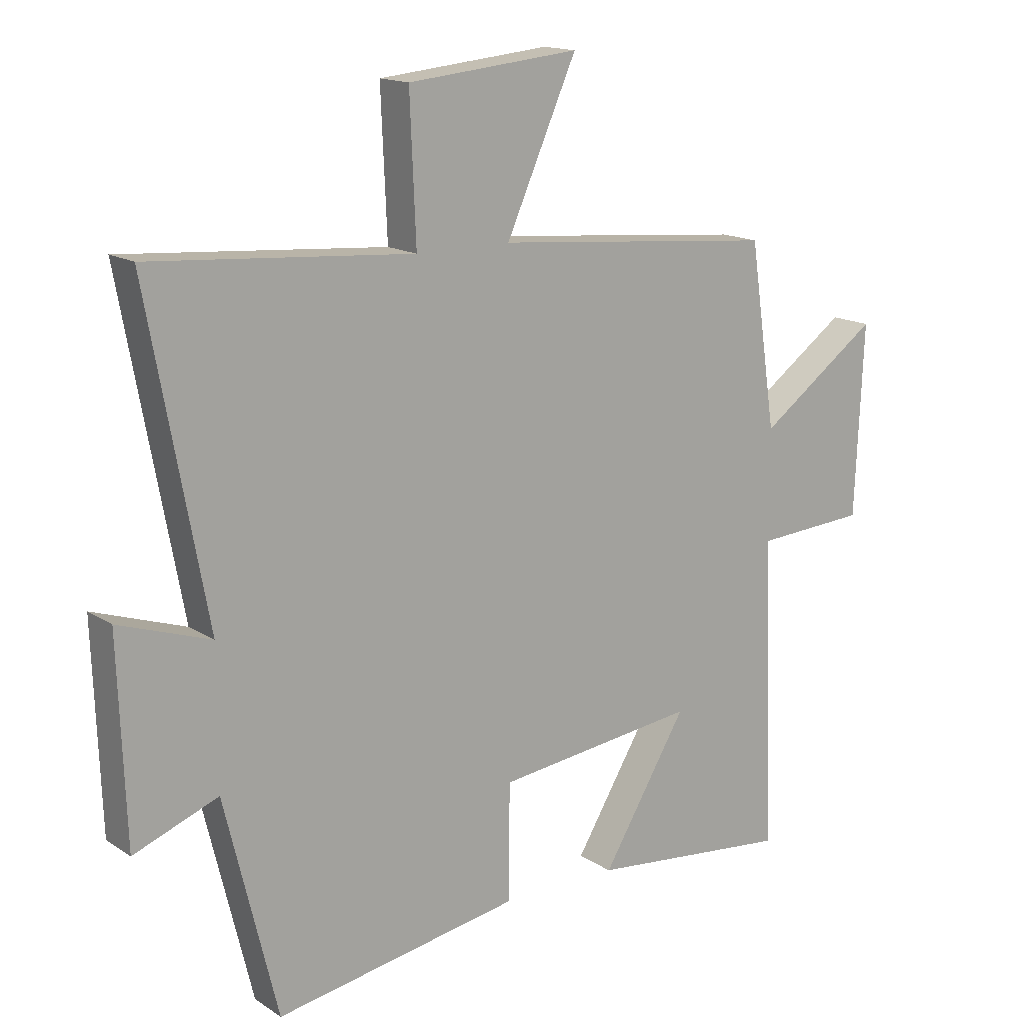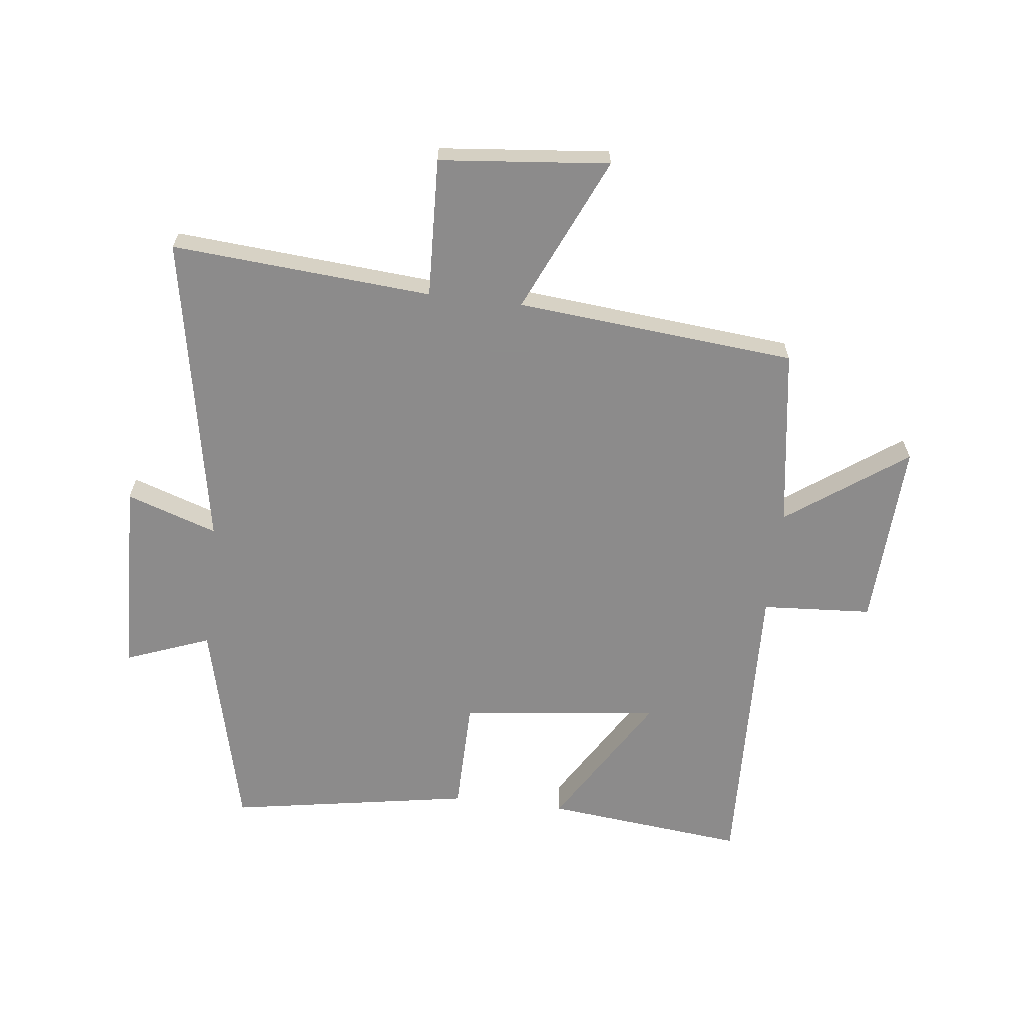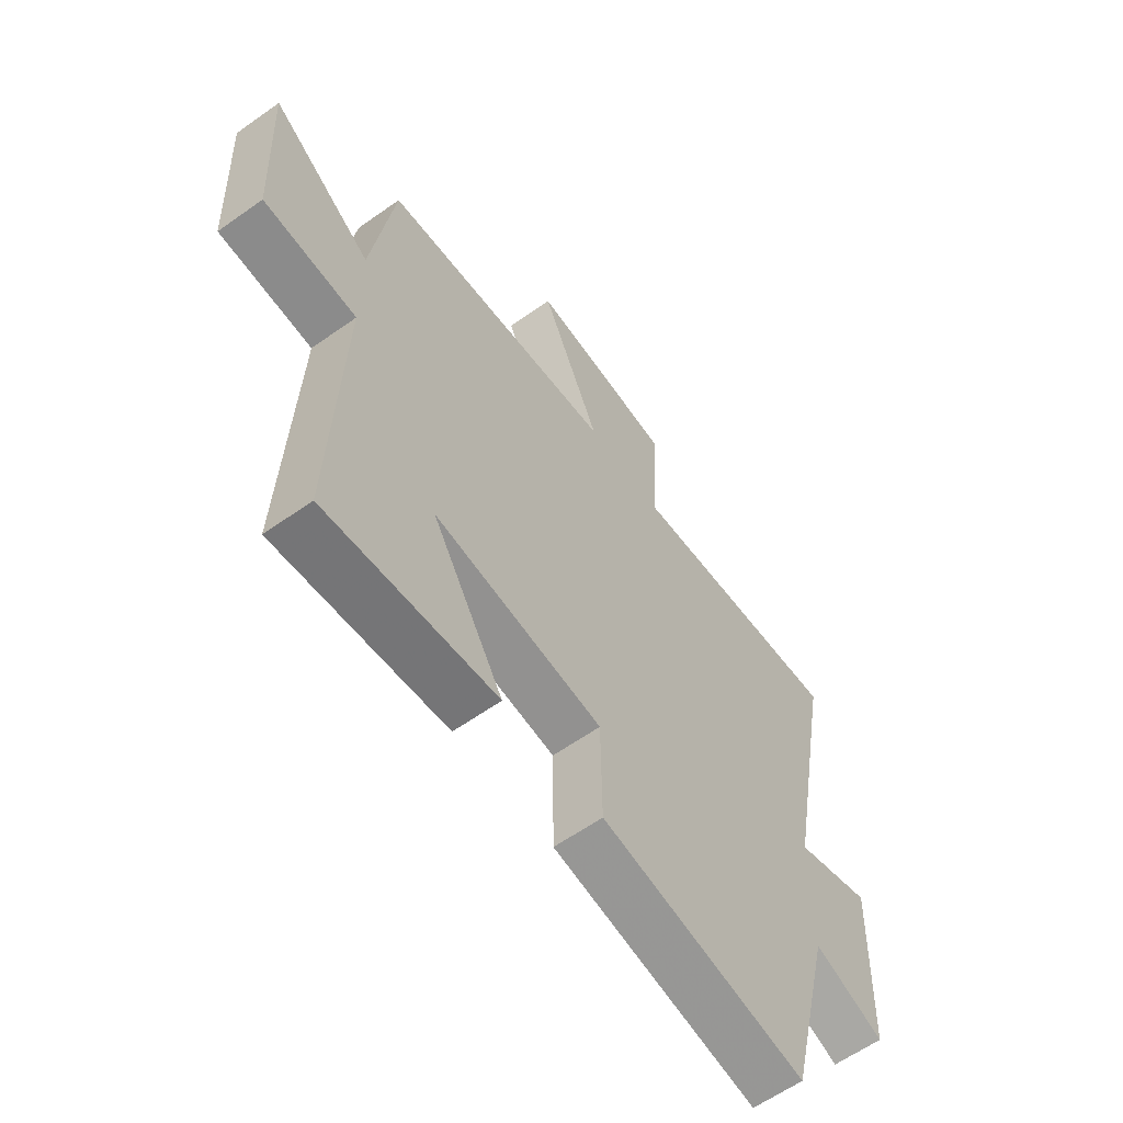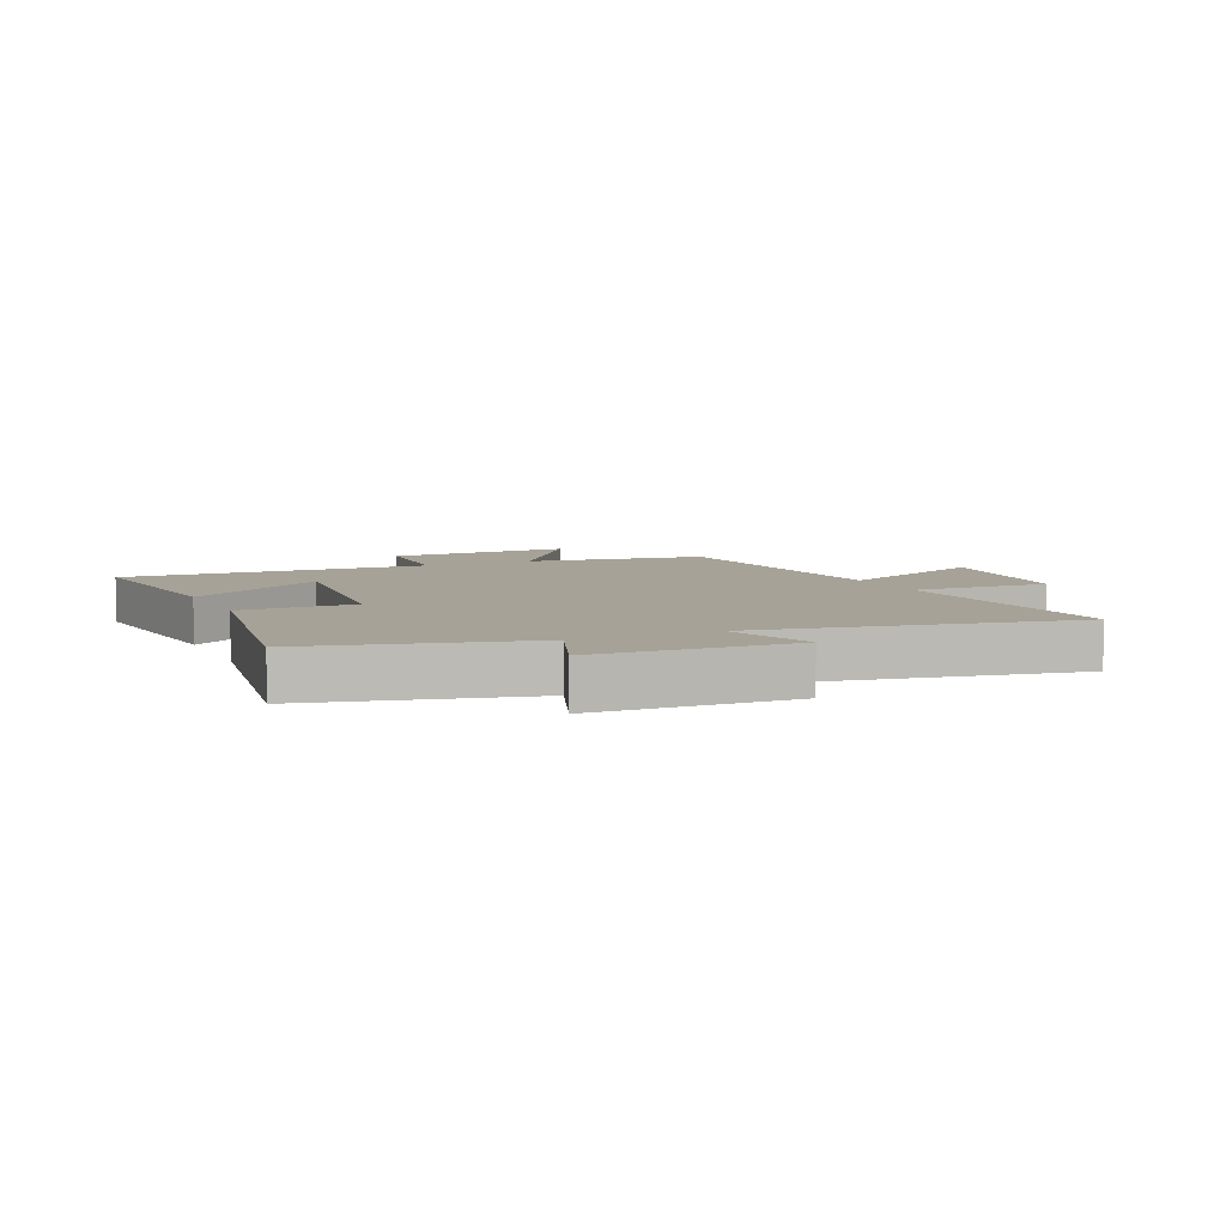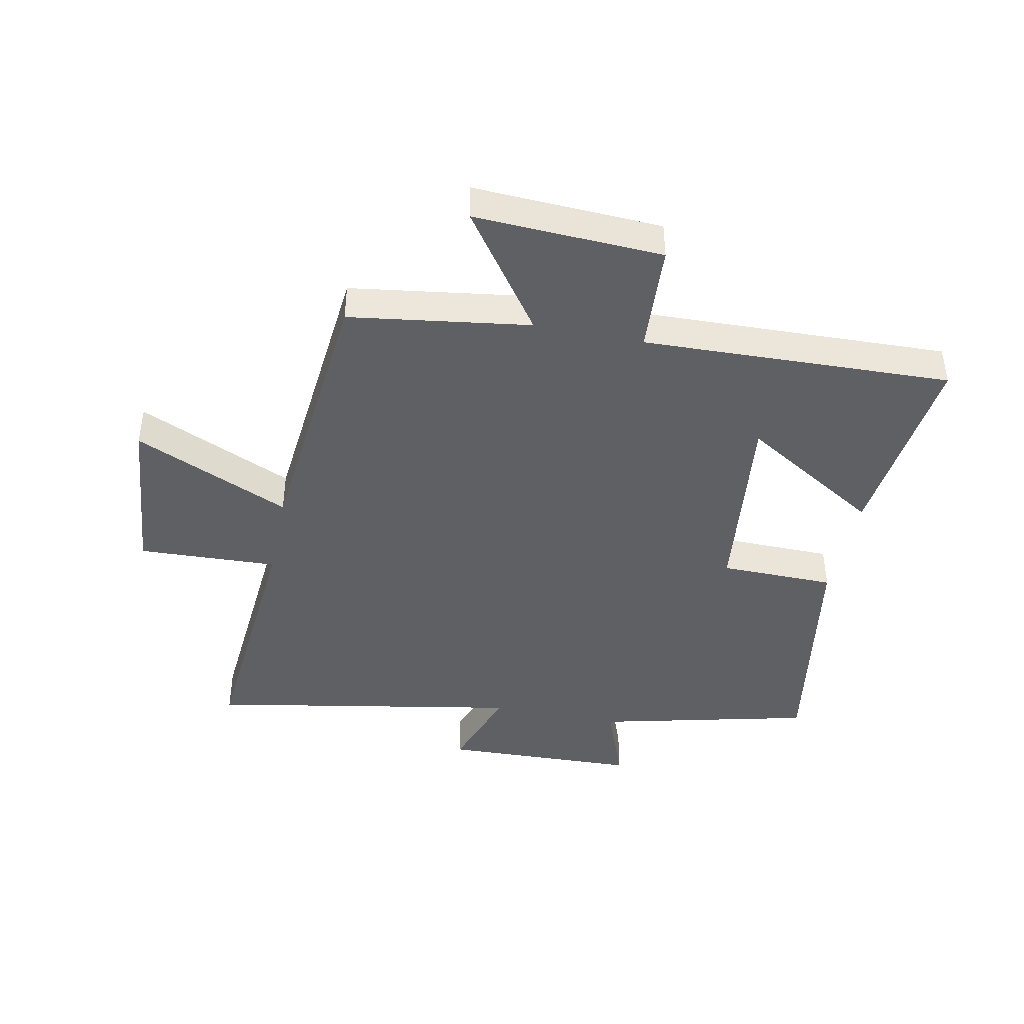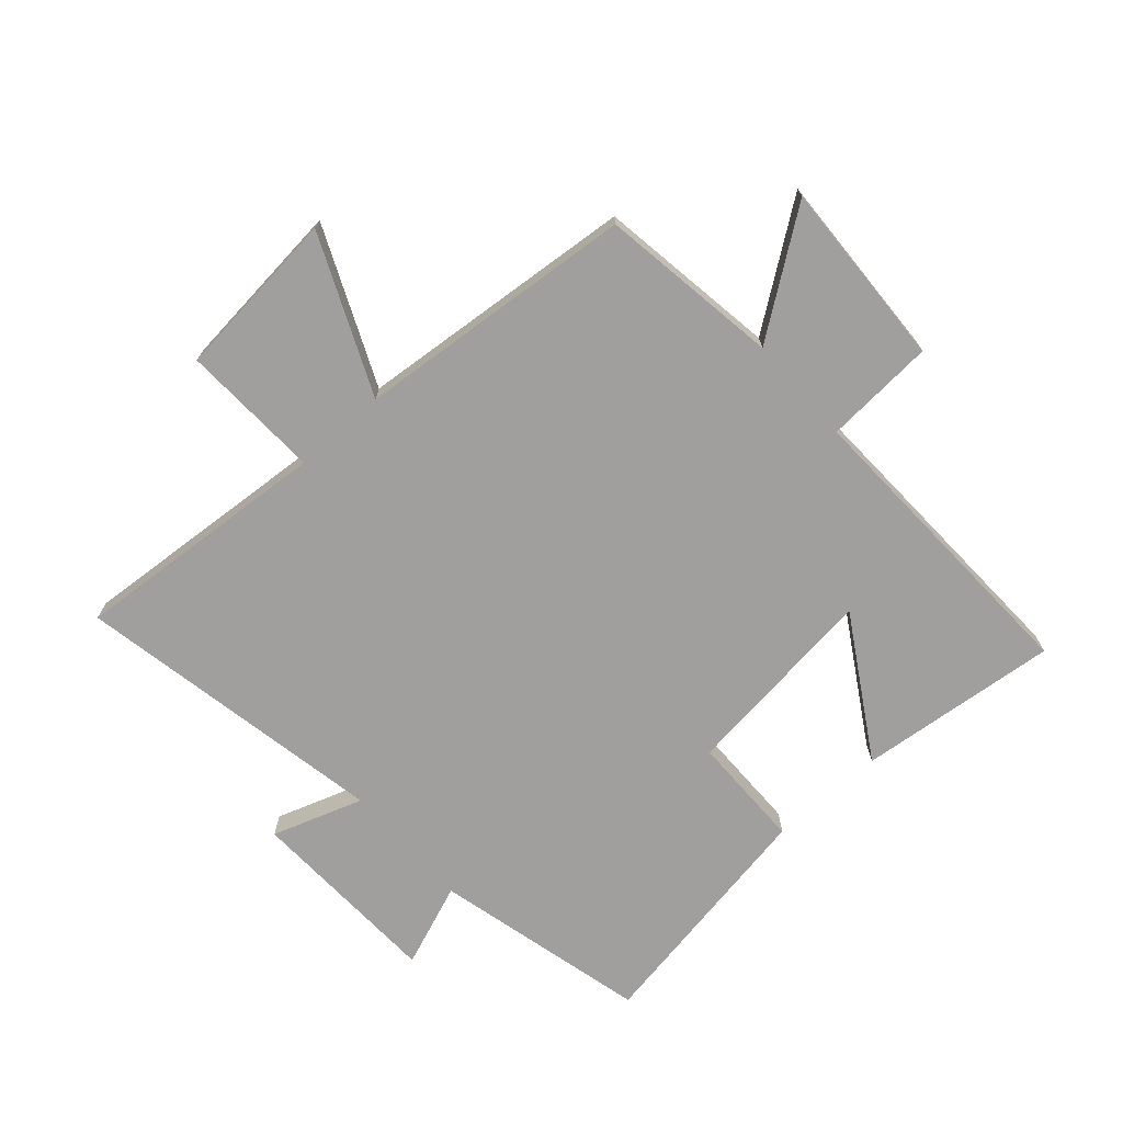
<metadata>
{"format":"obj","ext":"obj","renderer":"f3d","projection":"perspective","resolution":1024,"background":"white","views":[{"elev":15.4,"azim":-36.8,"up":"+Z"},{"elev":-64.0,"azim":-6.8,"up":"+Y"},{"elev":-61.1,"azim":125.9,"up":"+Z"},{"elev":6.5,"azim":-114.6,"up":"+Y"},{"elev":-42.7,"azim":78.3,"up":"+Y"},{"elev":-71.4,"azim":41.6,"up":"+Y"}]}
</metadata>
<code>
v -0.597 0.07 0.533
v -0.165 0.07 0.5
v -0.175 0.07 0.732
v 0.107 0.07 0.76
v -0.009 0.07 0.5
v 0.456 0.07 0.458
v 0.5 0.07 0.159
v 0.698 0.07 0.301
v 0.684 0.07 -0.011
v 0.5 0.07 -0.023
v 0.519 0.07 -0.535
v 0.185 0.07 -0.5
v 0.325 0.07 -0.269
v -0.007 0.07 -0.309
v -0.009 0.07 -0.5
v -0.413 0.07 -0.569
v -0.5 0.07 -0.212
v -0.639 0.07 -0.265
v -0.651 0.07 0.063
v -0.5 0.07 0.012
v -0.597 0 0.533
v -0.165 0 0.5
v -0.175 0 0.732
v 0.107 0 0.76
v -0.009 0 0.5
v 0.456 0 0.458
v 0.5 0 0.159
v 0.698 0 0.301
v 0.684 0 -0.011
v 0.5 0 -0.023
v 0.519 0 -0.535
v 0.185 0 -0.5
v 0.325 0 -0.269
v -0.007 0 -0.309
v -0.009 0 -0.5
v -0.413 0 -0.569
v -0.5 0 -0.212
v -0.639 0 -0.265
v -0.651 0 0.063
v -0.5 0 0.012
f 17 18 19 20
f 15 16 17 20
f 14 15 20 1
f 13 14 1 2
f 10 11 12 13
f 10 13 2
f 7 8 9 10
f 5 6 7 10
f 5 10 2
f 2 3 4 5
f 40 39 38 37
f 40 37 36 35
f 21 40 35 34
f 22 21 34 33
f 33 32 31 30
f 22 33 30
f 30 29 28 27
f 30 27 26 25
f 22 30 25
f 25 24 23 22
f 1 21 22 2
f 2 22 23 3
f 3 23 24 4
f 4 24 25 5
f 5 25 26 6
f 6 26 27 7
f 7 27 28 8
f 8 28 29 9
f 9 29 30 10
f 10 30 31 11
f 11 31 32 12
f 12 32 33 13
f 13 33 34 14
f 14 34 35 15
f 15 35 36 16
f 16 36 37 17
f 17 37 38 18
f 18 38 39 19
f 19 39 40 20
f 20 40 21 1

</code>
